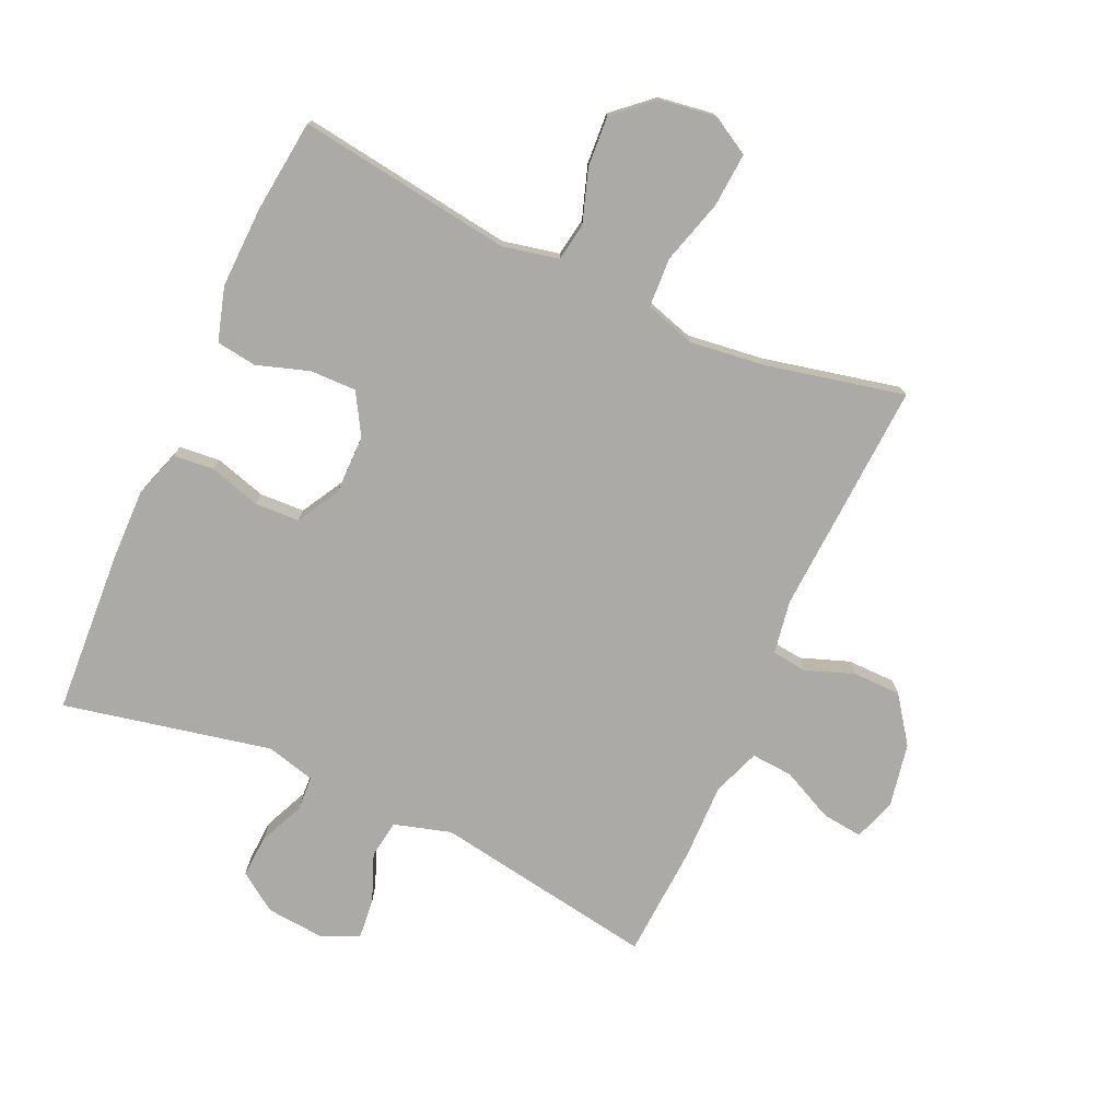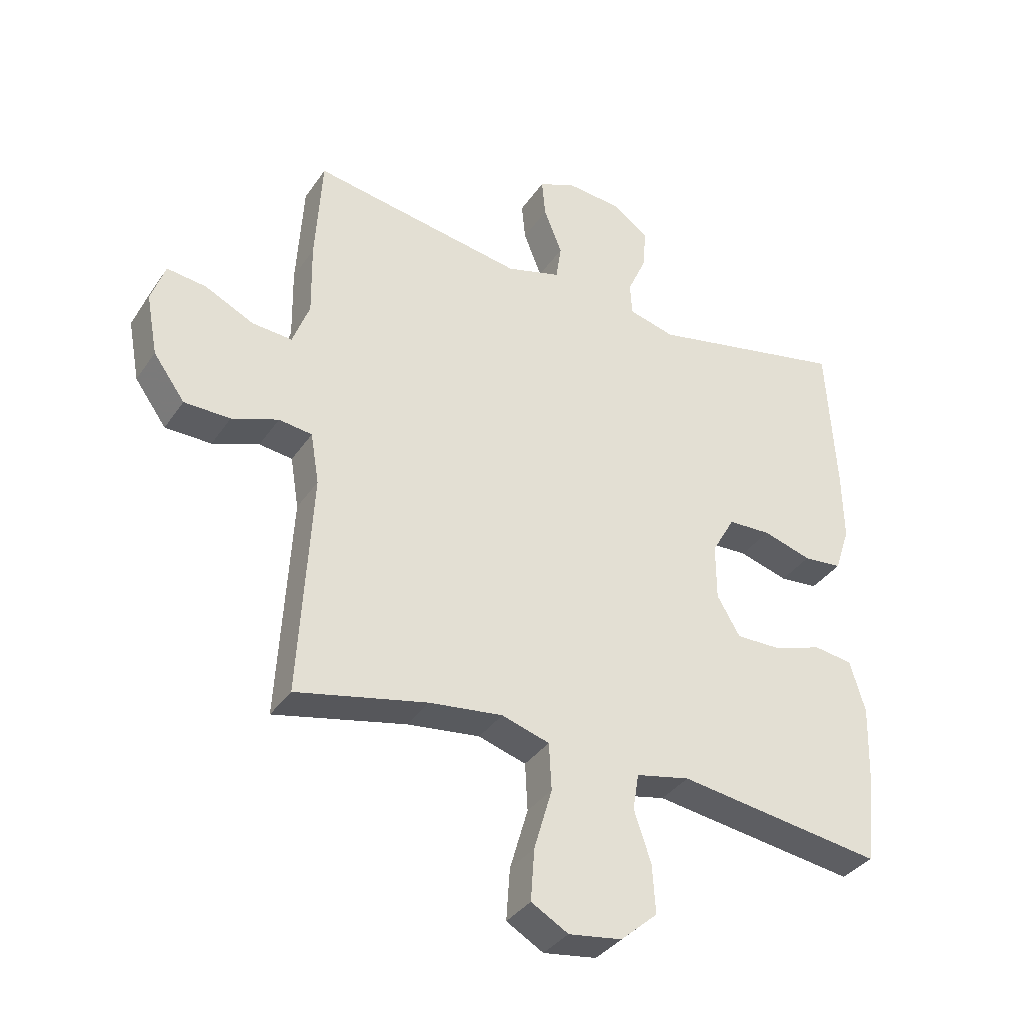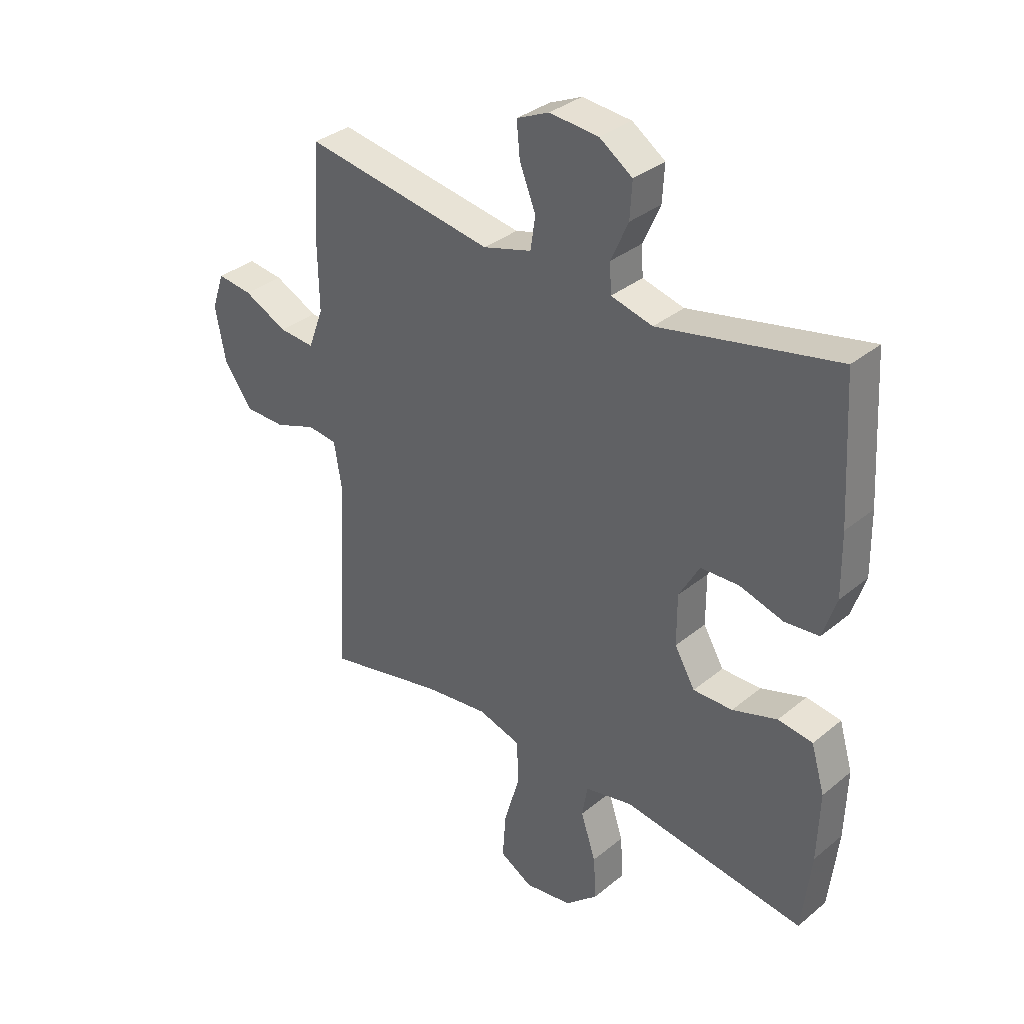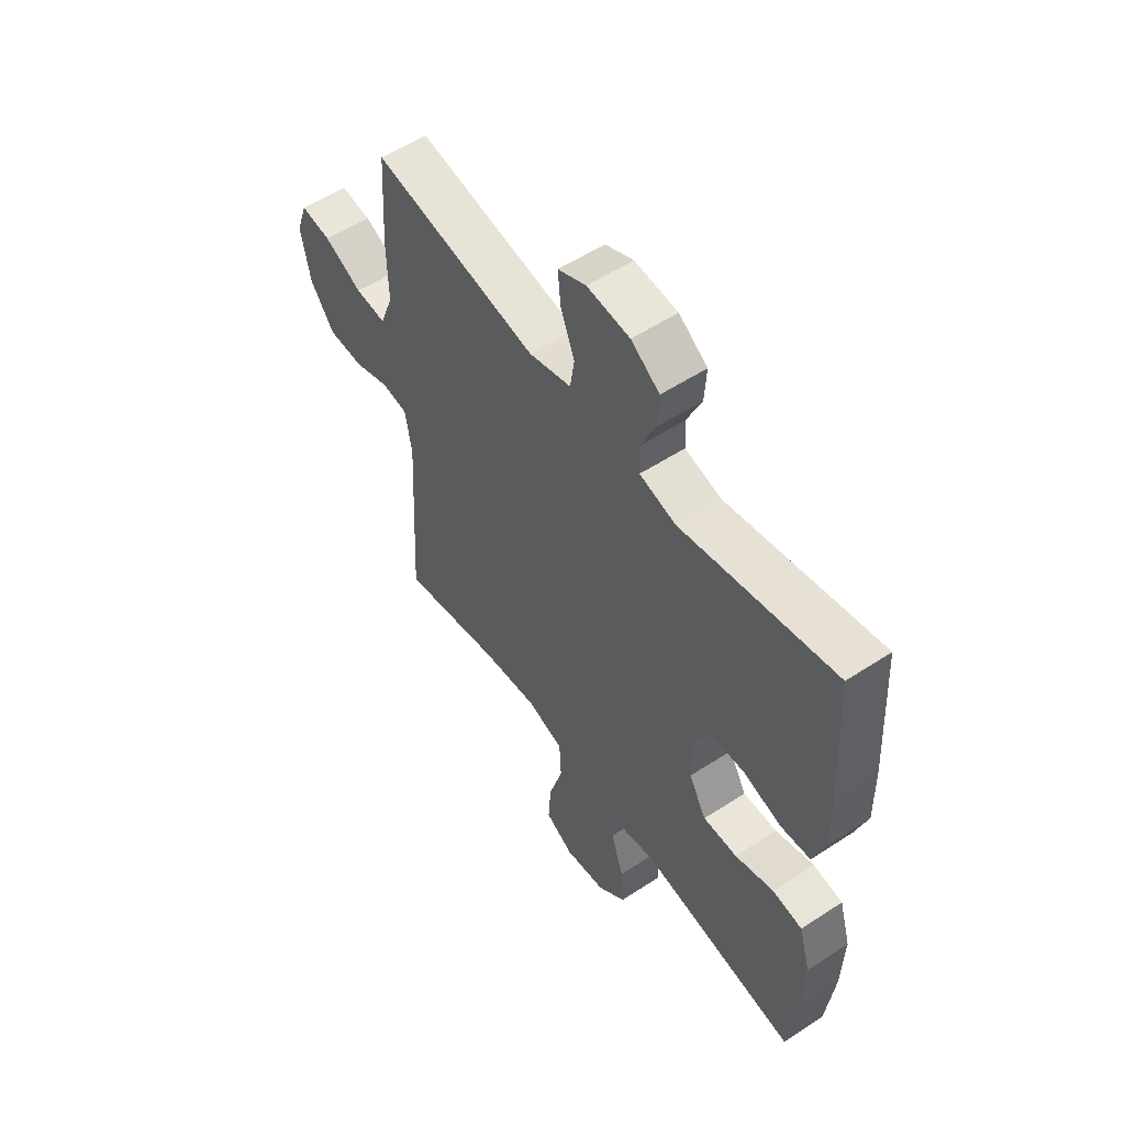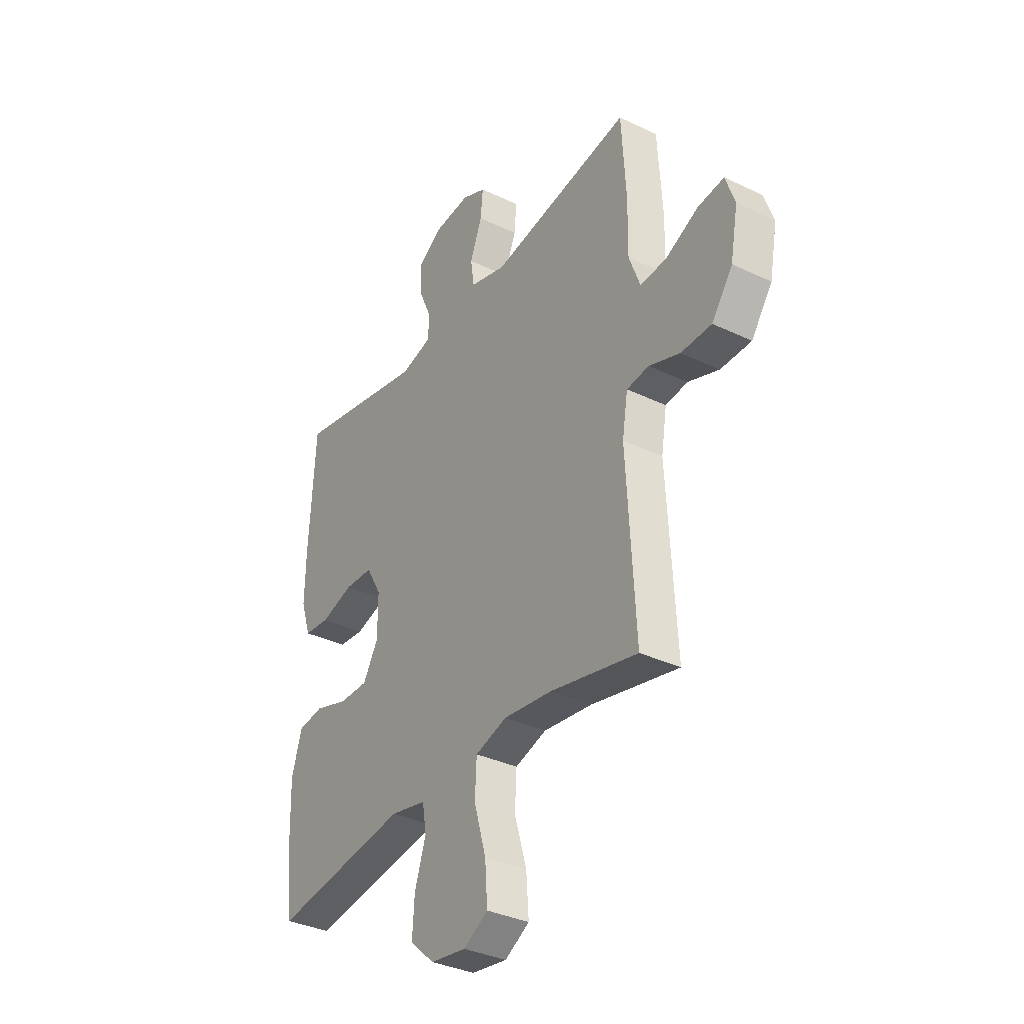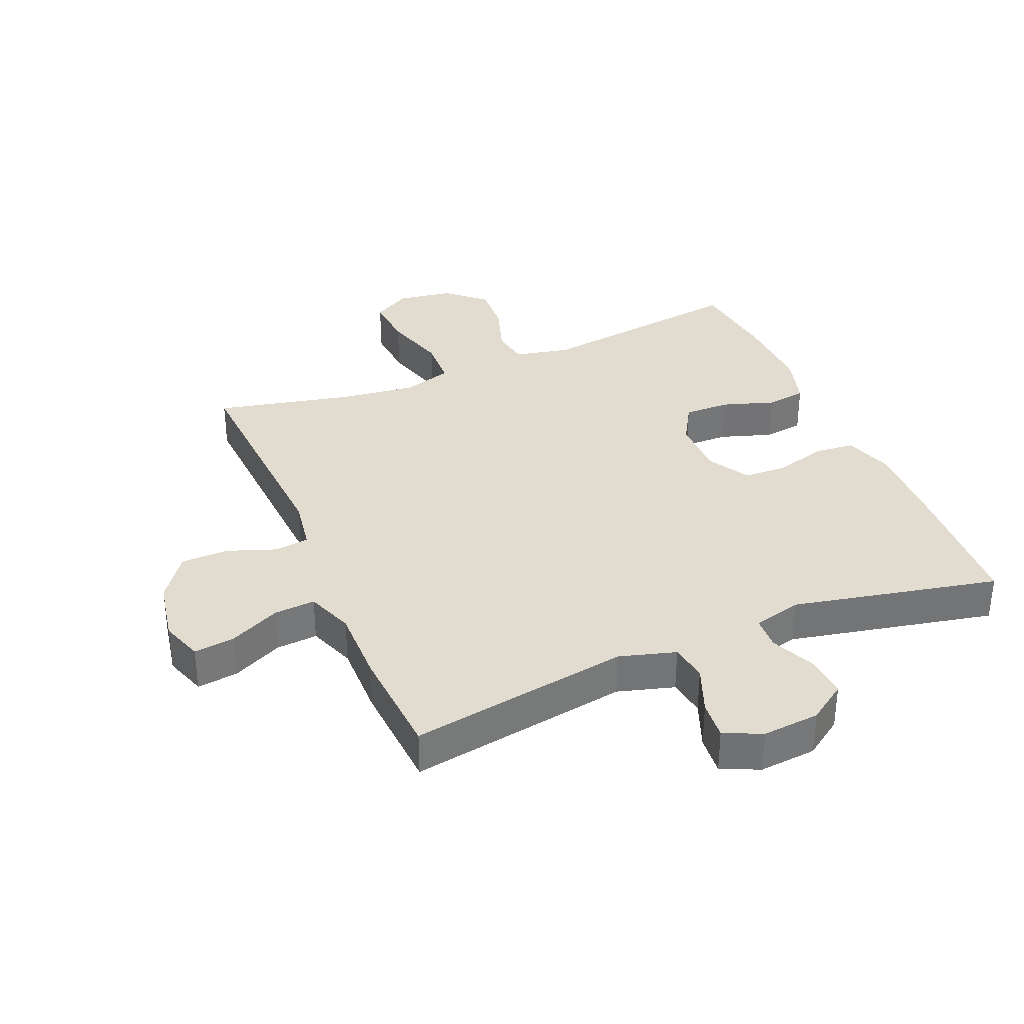
<metadata>
{"format":"obj","ext":"obj","renderer":"f3d","projection":"perspective","resolution":1024,"background":"white","views":[{"elev":-76.1,"azim":155.7,"up":"+Y"},{"elev":-35.9,"azim":-29.8,"up":"+Z"},{"elev":34.1,"azim":42.2,"up":"+Z"},{"elev":55.4,"azim":55.4,"up":"+Z"},{"elev":-34.9,"azim":-122.6,"up":"+Z"},{"elev":34.4,"azim":-22.8,"up":"+Y"}]}
</metadata>
<code>
v -0.5 0.07 0.5
v -0.148 0.07 0.442
v -0.058 0.07 0.468
v -0.049 0.07 0.528
v -0.079 0.07 0.604
v -0.085 0.07 0.667
v -0.025 0.07 0.694
v 0.066 0.07 0.686
v 0.127 0.07 0.644
v 0.123 0.07 0.577
v 0.091 0.07 0.505
v 0.094 0.07 0.451
v 0.171 0.07 0.431
v 0.5 0.07 0.5
v 0.515 0.07 0.244
v 0.517 0.07 0.129
v 0.492 0.07 0.053
v 0.428 0.07 0.047
v 0.347 0.07 0.071
v 0.276 0.07 0.068
v 0.238 0.07 0.001
v 0.238 0.07 -0.093
v 0.276 0.07 -0.158
v 0.349 0.07 -0.157
v 0.432 0.07 -0.13
v 0.496 0.07 -0.139
v 0.521 0.07 -0.224
v 0.517 0.07 -0.352
v 0.5 0.07 -0.5
v 0.161 0.07 -0.452
v 0.072 0.07 -0.471
v 0.062 0.07 -0.531
v 0.09 0.07 -0.615
v 0.095 0.07 -0.695
v 0.034 0.07 -0.749
v -0.054 0.07 -0.762
v -0.115 0.07 -0.727
v -0.109 0.07 -0.642
v -0.079 0.07 -0.539
v -0.083 0.07 -0.461
v -0.162 0.07 -0.437
v -0.283 0.07 -0.452
v -0.5 0.07 -0.5
v -0.479 0.07 -0.129
v -0.493 0.07 -0.044
v -0.548 0.07 -0.037
v -0.625 0.07 -0.065
v -0.701 0.07 -0.064
v -0.753 0.07 0.008
v -0.772 0.07 0.109
v -0.749 0.07 0.176
v -0.684 0.07 0.168
v -0.603 0.07 0.129
v -0.537 0.07 0.124
v -0.509 0.07 0.199
v -0.511 0.07 0.32
v -0.5 0 0.5
v -0.148 0 0.442
v -0.058 0 0.468
v -0.049 0 0.528
v -0.079 0 0.604
v -0.085 0 0.667
v -0.025 0 0.694
v 0.066 0 0.686
v 0.127 0 0.644
v 0.123 0 0.577
v 0.091 0 0.505
v 0.094 0 0.451
v 0.171 0 0.431
v 0.5 0 0.5
v 0.515 0 0.244
v 0.517 0 0.129
v 0.492 0 0.053
v 0.428 0 0.047
v 0.347 0 0.071
v 0.276 0 0.068
v 0.238 0 0.001
v 0.238 0 -0.093
v 0.276 0 -0.158
v 0.349 0 -0.157
v 0.432 0 -0.13
v 0.496 0 -0.139
v 0.521 0 -0.224
v 0.517 0 -0.352
v 0.5 0 -0.5
v 0.161 0 -0.452
v 0.072 0 -0.471
v 0.062 0 -0.531
v 0.09 0 -0.615
v 0.095 0 -0.695
v 0.034 0 -0.749
v -0.054 0 -0.762
v -0.115 0 -0.727
v -0.109 0 -0.642
v -0.079 0 -0.539
v -0.083 0 -0.461
v -0.162 0 -0.437
v -0.283 0 -0.452
v -0.5 0 -0.5
v -0.479 0 -0.129
v -0.493 0 -0.044
v -0.548 0 -0.037
v -0.625 0 -0.065
v -0.701 0 -0.064
v -0.753 0 0.008
v -0.772 0 0.109
v -0.749 0 0.176
v -0.684 0 0.168
v -0.603 0 0.129
v -0.537 0 0.124
v -0.509 0 0.199
v -0.511 0 0.32
f 55 56 1 2
f 54 55 2 3
f 51 52 53
f 50 51 53
f 49 50 53
f 48 49 53
f 47 48 53
f 46 47 53
f 45 46 53 54
f 42 43 44
f 41 42 44 45
f 45 54 3
f 41 45 3
f 40 41 3
f 37 38 39
f 36 37 39
f 35 36 39
f 34 35 39
f 33 34 39
f 32 33 39
f 40 3 4
f 39 40 4
f 32 39 4
f 31 32 4
f 28 29 30
f 27 28 30
f 26 27 30
f 25 26 30
f 24 25 30
f 23 24 30 31
f 17 18 19
f 16 17 19
f 15 16 19
f 14 15 19
f 13 14 19
f 12 13 19 20
f 9 10 11
f 8 9 11
f 7 8 11
f 6 7 11
f 5 6 11
f 4 5 11
f 4 11 12
f 22 23 31
f 31 4 12
f 22 31 12
f 21 22 12
f 12 20 21
f 58 57 112 111
f 59 58 111 110
f 109 108 107
f 109 107 106
f 109 106 105
f 109 105 104
f 109 104 103
f 109 103 102
f 110 109 102 101
f 100 99 98
f 101 100 98 97
f 59 110 101
f 59 101 97
f 59 97 96
f 95 94 93
f 95 93 92
f 95 92 91
f 95 91 90
f 95 90 89
f 95 89 88
f 60 59 96
f 60 96 95
f 60 95 88
f 60 88 87
f 86 85 84
f 86 84 83
f 86 83 82
f 86 82 81
f 86 81 80
f 87 86 80 79
f 75 74 73
f 75 73 72
f 75 72 71
f 75 71 70
f 75 70 69
f 76 75 69 68
f 67 66 65
f 67 65 64
f 67 64 63
f 67 63 62
f 67 62 61
f 67 61 60
f 68 67 60
f 87 79 78
f 68 60 87
f 68 87 78
f 68 78 77
f 77 76 68
f 1 57 58 2
f 2 58 59 3
f 3 59 60 4
f 4 60 61 5
f 5 61 62 6
f 6 62 63 7
f 7 63 64 8
f 8 64 65 9
f 9 65 66 10
f 10 66 67 11
f 11 67 68 12
f 12 68 69 13
f 13 69 70 14
f 14 70 71 15
f 15 71 72 16
f 16 72 73 17
f 17 73 74 18
f 18 74 75 19
f 19 75 76 20
f 20 76 77 21
f 21 77 78 22
f 22 78 79 23
f 23 79 80 24
f 24 80 81 25
f 25 81 82 26
f 26 82 83 27
f 27 83 84 28
f 28 84 85 29
f 29 85 86 30
f 30 86 87 31
f 31 87 88 32
f 32 88 89 33
f 33 89 90 34
f 34 90 91 35
f 35 91 92 36
f 36 92 93 37
f 37 93 94 38
f 38 94 95 39
f 39 95 96 40
f 40 96 97 41
f 41 97 98 42
f 42 98 99 43
f 43 99 100 44
f 44 100 101 45
f 45 101 102 46
f 46 102 103 47
f 47 103 104 48
f 48 104 105 49
f 49 105 106 50
f 50 106 107 51
f 51 107 108 52
f 52 108 109 53
f 53 109 110 54
f 54 110 111 55
f 55 111 112 56
f 56 112 57 1

</code>
